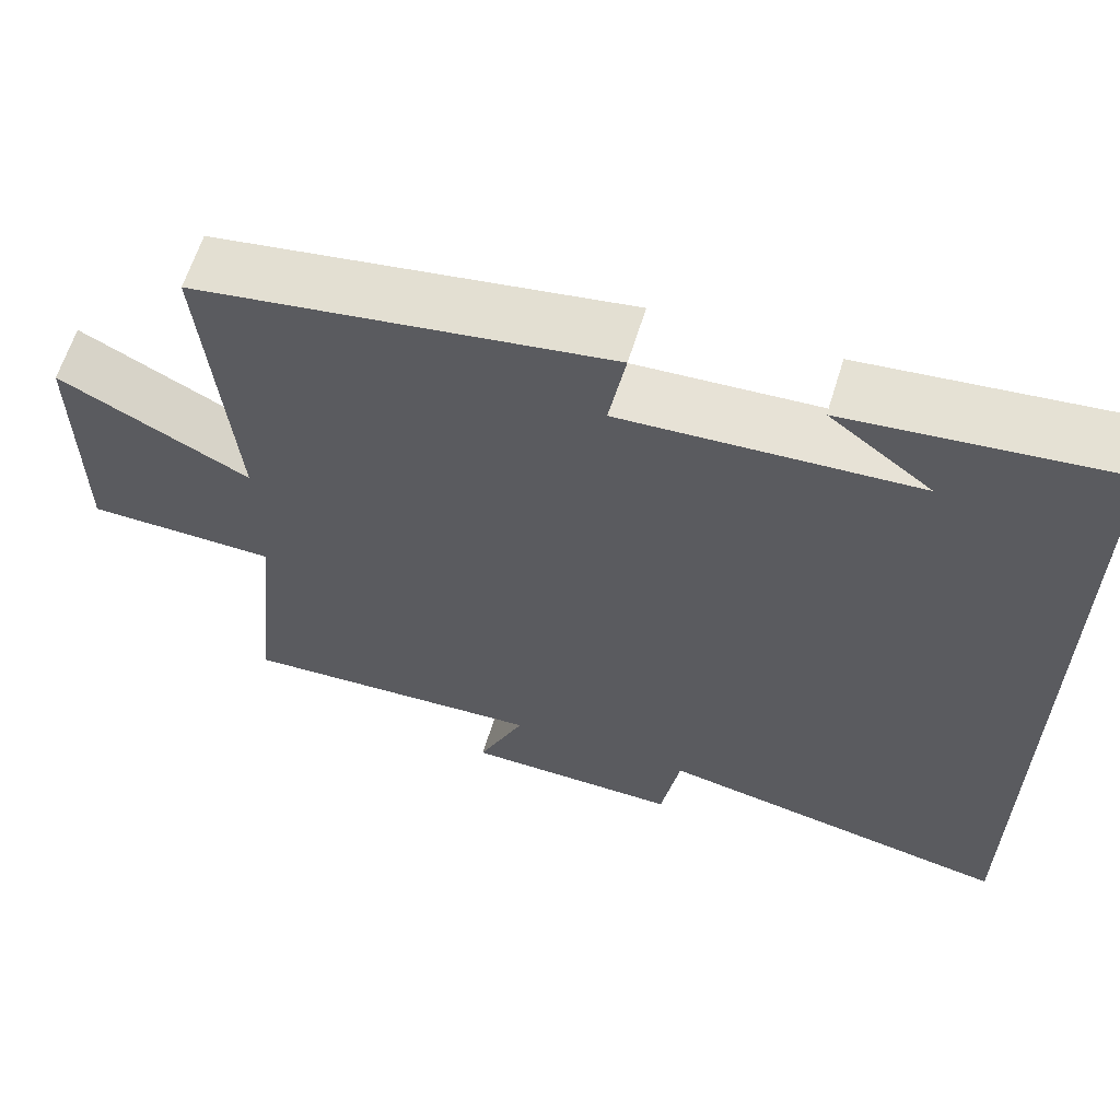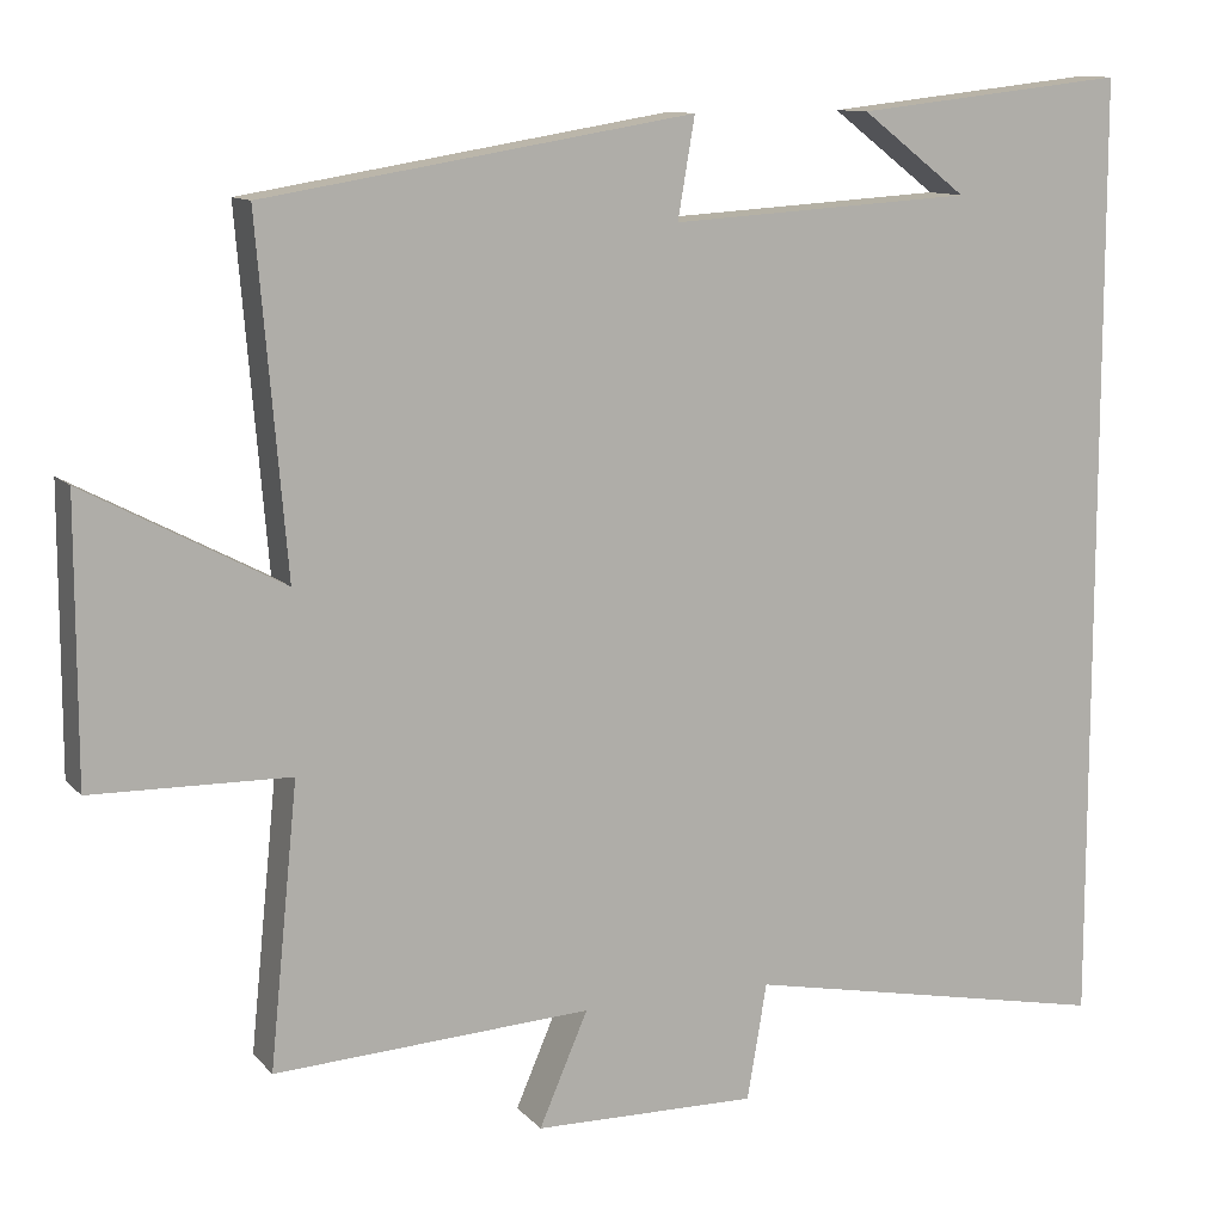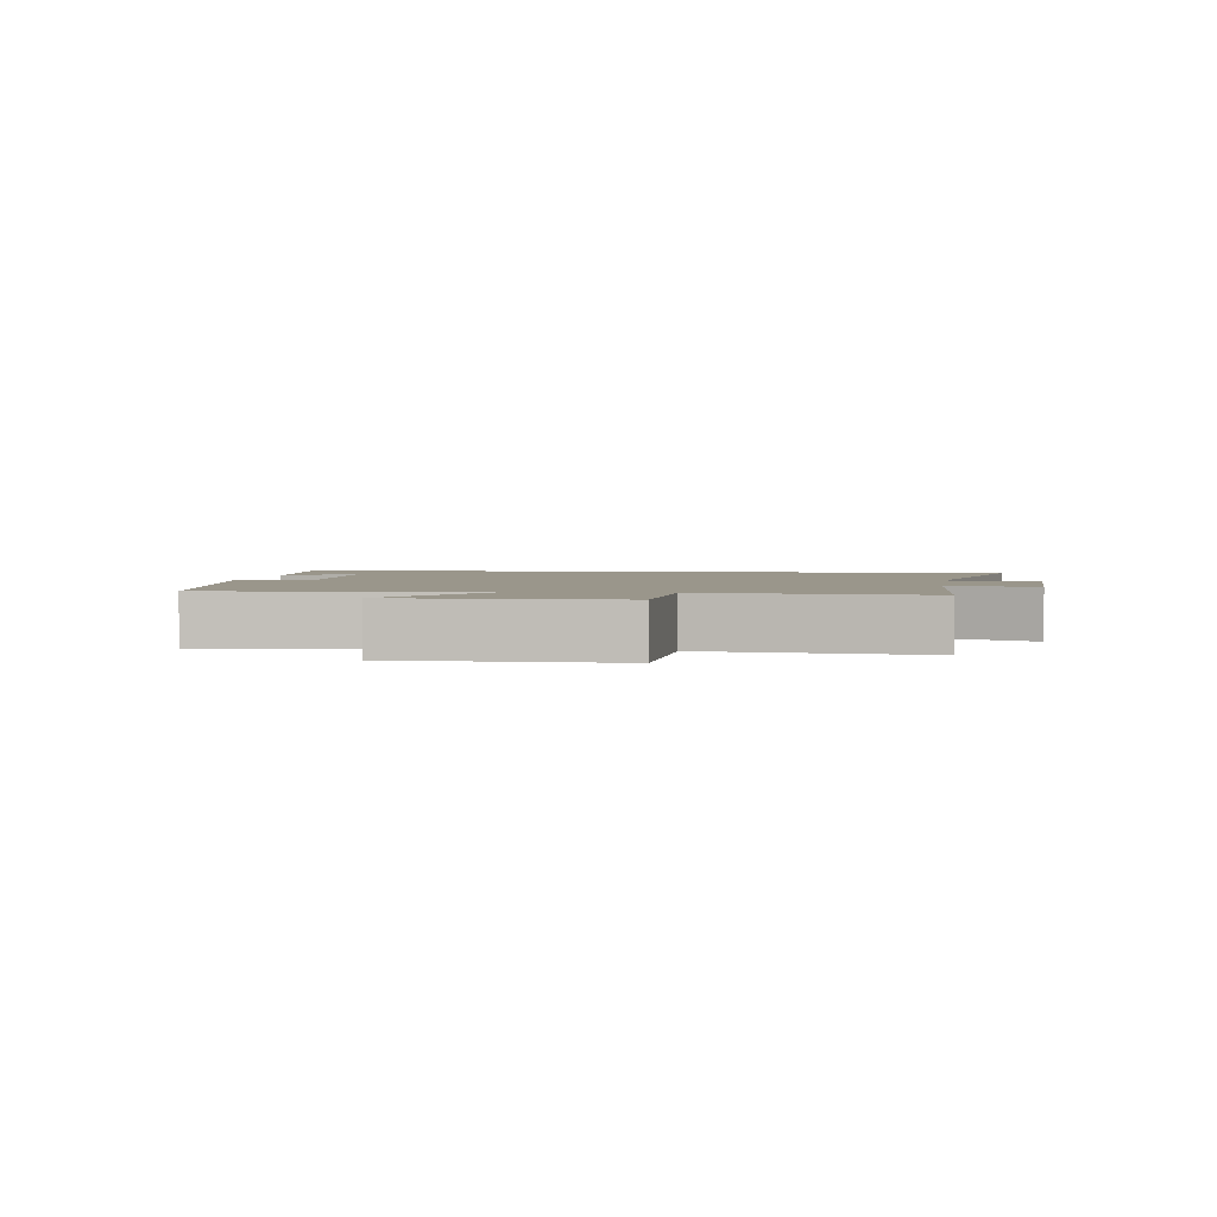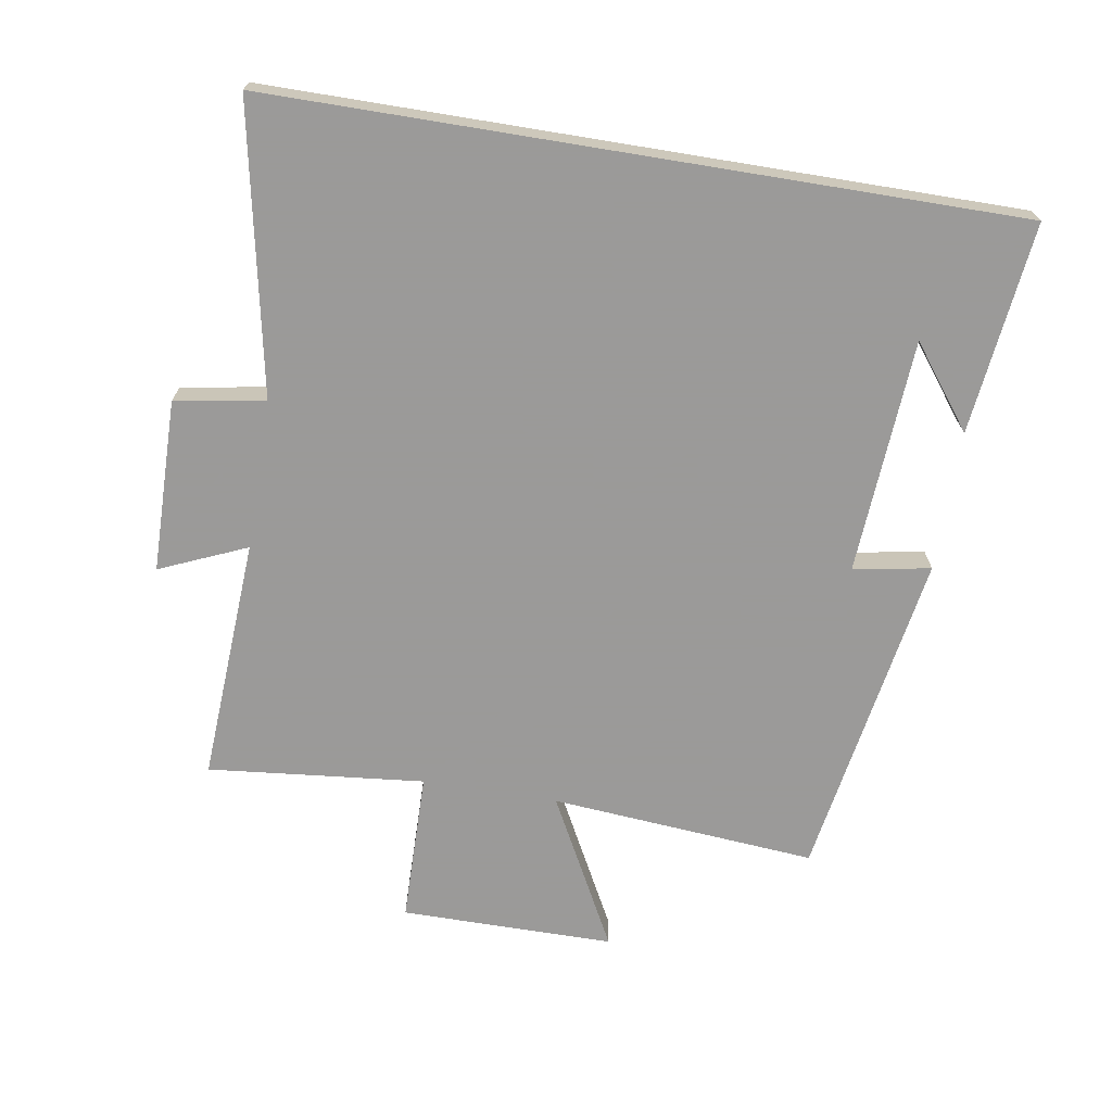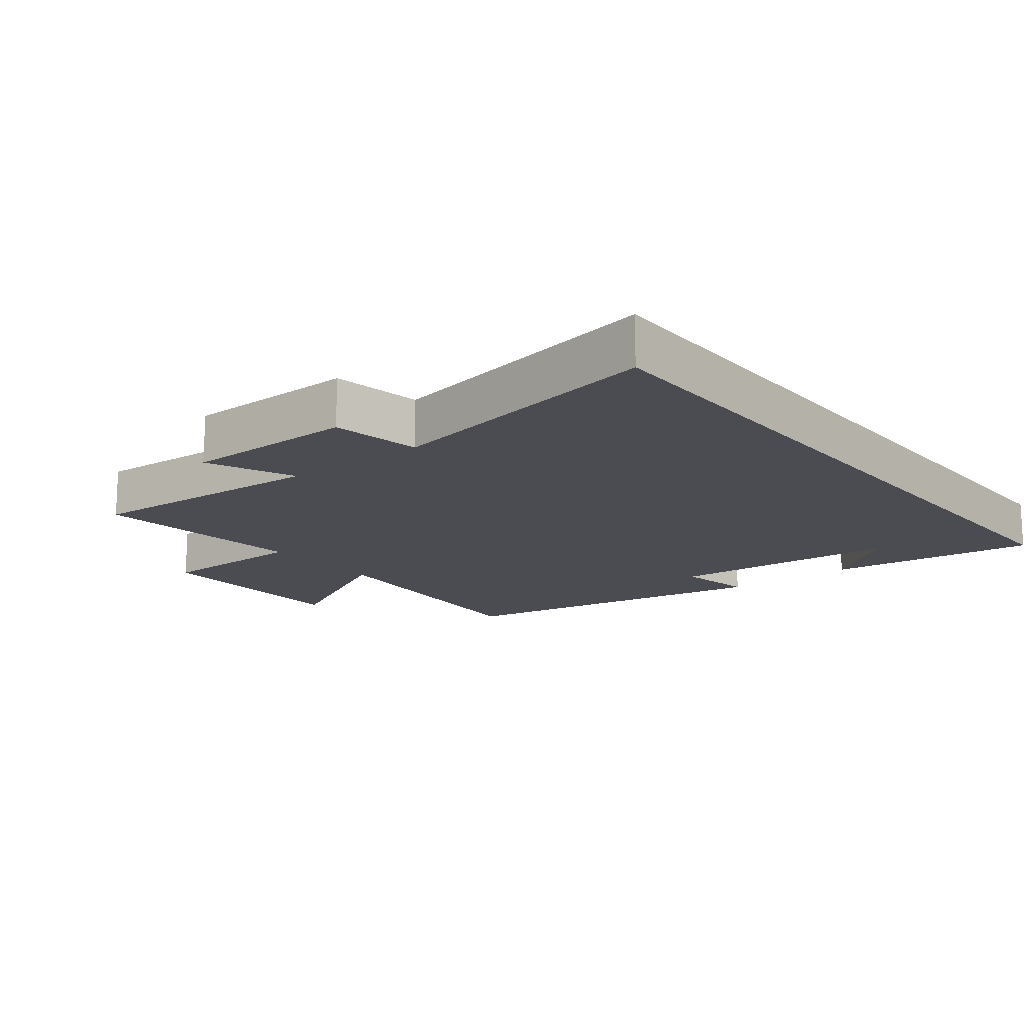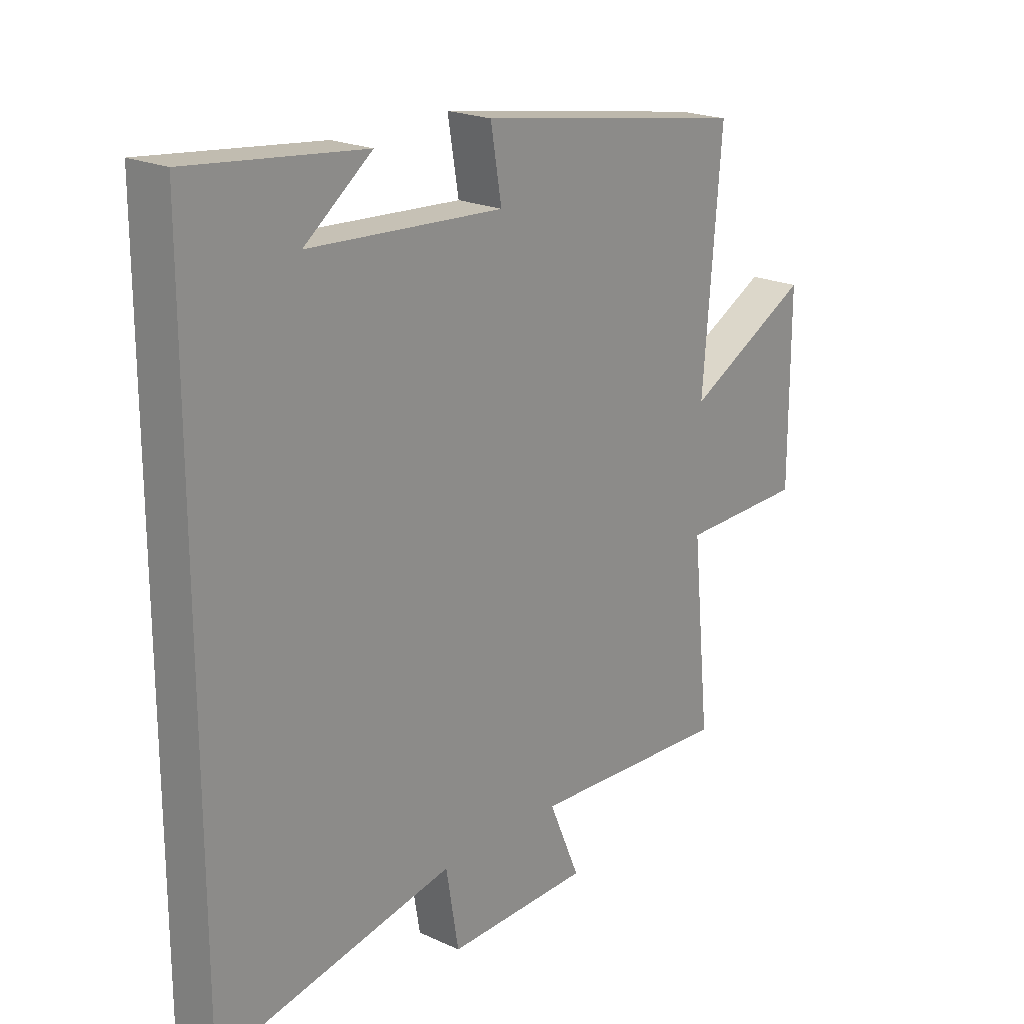
<metadata>
{"format":"obj","ext":"obj","renderer":"f3d","projection":"perspective","resolution":1024,"background":"white","views":[{"elev":62.4,"azim":-162.9,"up":"+Z"},{"elev":11.0,"azim":156.0,"up":"+Z"},{"elev":2.3,"azim":98.7,"up":"+Y"},{"elev":-69.5,"azim":-99.3,"up":"+Y"},{"elev":-15.4,"azim":-141.8,"up":"+Y"},{"elev":21.2,"azim":-50.6,"up":"+Z"}]}
</metadata>
<code>
v -0.5 0.07 0.536
v -0.18 0.07 0.5
v -0.304 0.07 0.405
v 0.052 0.07 0.383
v 0.032 0.07 0.5
v 0.534 0.07 0.417
v 0.5 0.07 0.013
v 0.731 0.07 0.135
v 0.731 0.07 -0.189
v 0.5 0.07 -0.193
v 0.533 0.07 -0.521
v 0.162 0.07 -0.5
v 0.219 0.07 -0.632
v -0.043 0.07 -0.636
v -0.066 0.07 -0.5
v -0.5 0.07 -0.585
v -0.5 0 0.536
v -0.18 0 0.5
v -0.304 0 0.405
v 0.052 0 0.383
v 0.032 0 0.5
v 0.534 0 0.417
v 0.5 0 0.013
v 0.731 0 0.135
v 0.731 0 -0.189
v 0.5 0 -0.193
v 0.533 0 -0.521
v 0.162 0 -0.5
v 0.219 0 -0.632
v -0.043 0 -0.636
v -0.066 0 -0.5
v -0.5 0 -0.585
f 15 16 1
f 12 13 14 15
f 12 15 1
f 10 11 12 1
f 7 8 9 10
f 4 5 6 7
f 3 4 7 10
f 1 2 3
f 1 3 10
f 17 32 31
f 31 30 29 28
f 17 31 28
f 17 28 27 26
f 26 25 24 23
f 23 22 21 20
f 26 23 20 19
f 19 18 17
f 26 19 17
f 1 17 18 2
f 2 18 19 3
f 3 19 20 4
f 4 20 21 5
f 5 21 22 6
f 6 22 23 7
f 7 23 24 8
f 8 24 25 9
f 9 25 26 10
f 10 26 27 11
f 11 27 28 12
f 12 28 29 13
f 13 29 30 14
f 14 30 31 15
f 15 31 32 16
f 16 32 17 1

</code>
